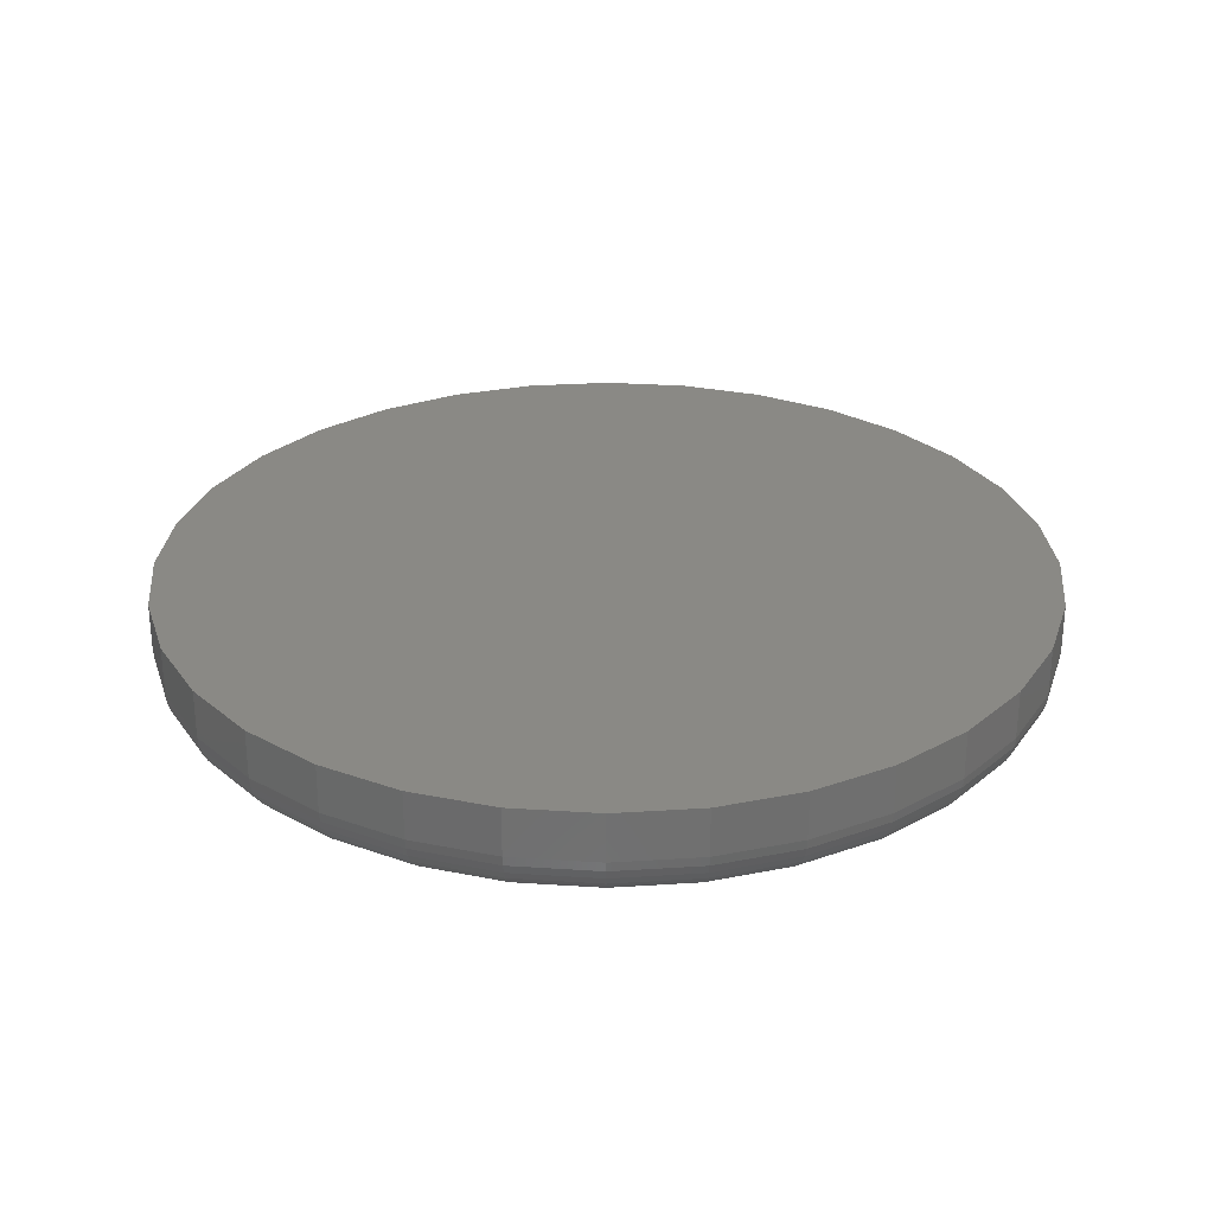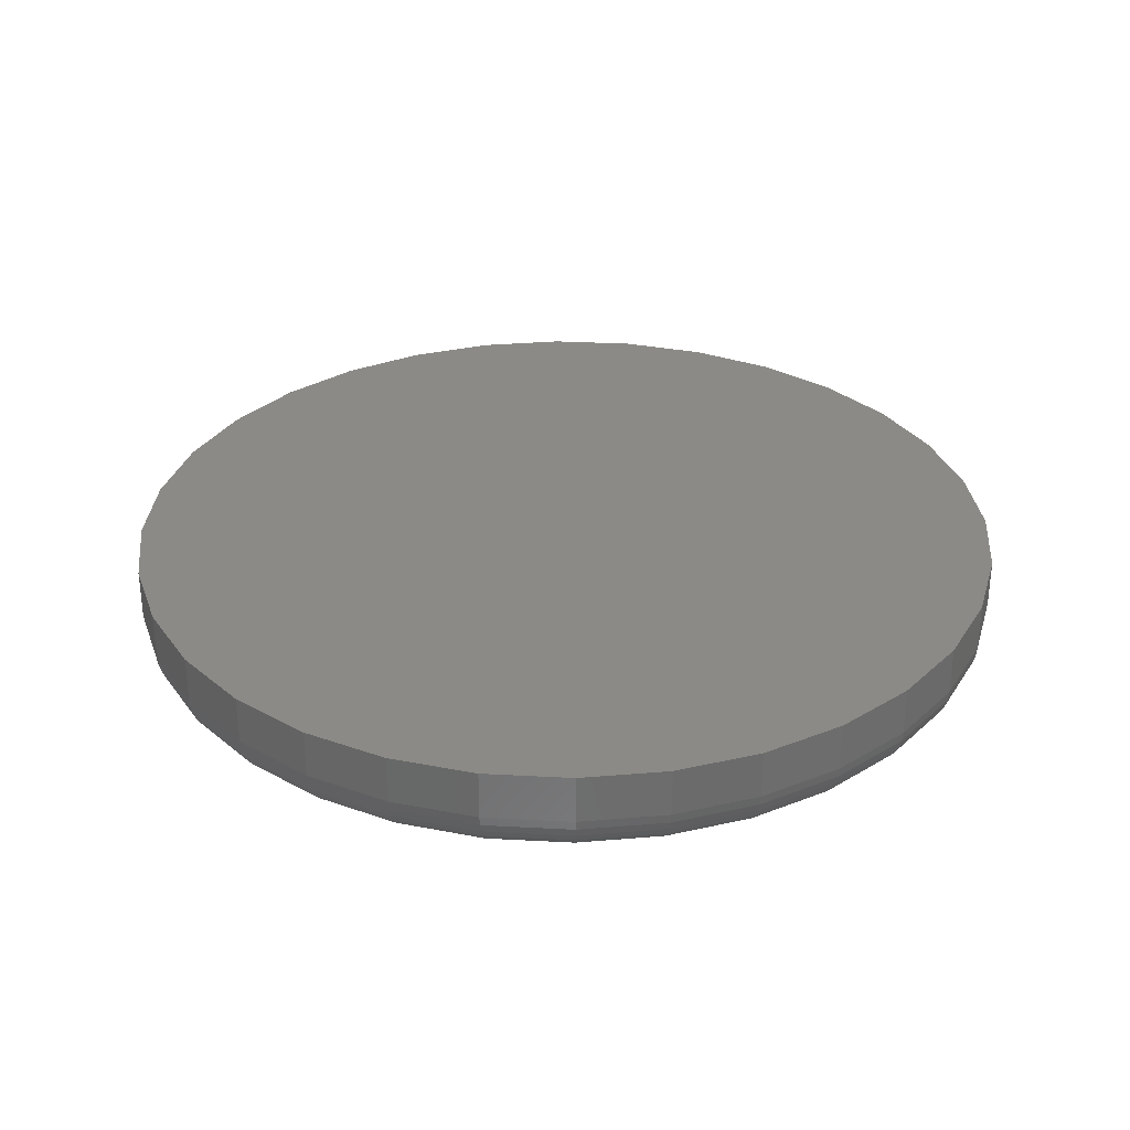
<metadata>
{"format":"stl","ext":"stl","renderer":"f3d","projection":"perspective","resolution":1024,"background":"white","views":[{"elev":28.6,"azim":-134.9,"up":"+Y"},{"elev":31.3,"azim":-57.5,"up":"+Y"}]}
</metadata>
<code>
# stl→obj: 320 verts, 636 faces
v -0.01127 -0.01562 0.06202
v 0.01341 -0.01562 0.06202
v 0.001069 -0.01562 0.06324
v -0.02313 -0.01562 0.05843
v 0.02527 -0.01562 0.05843
v -0.03407 -0.01562 0.05258
v 0.0362 -0.01562 0.05258
v -0.04365 -0.01562 0.04472
v 0.04579 -0.01562 0.04472
v -0.05151 -0.01562 0.03513
v 0.05365 -0.01562 0.03513
v 0.05365 -0.01562 -0.03513
v -0.04365 -0.01562 -0.04472
v 0.04579 -0.01562 -0.04472
v -0.03407 -0.01562 -0.05258
v 0.0362 -0.01562 -0.05258
v -0.02313 -0.01562 -0.05843
v 0.02527 -0.01562 -0.05843
v -0.01127 -0.01562 -0.06202
v 0.01341 -0.01562 -0.06202
v 0.001069 -0.01562 -0.06324
v 0.0595 -0.01562 0.0242
v -0.05736 -0.01562 0.0242
v 0.06309 -0.01562 0.01234
v -0.06096 -0.01562 0.01234
v 0.06431 -0.01562 -2.802e-17
v -0.06217 -0.01562 -5.321e-17
v 0.06309 -0.01562 -0.01234
v -0.06096 -0.01562 -0.01234
v 0.0595 -0.01562 -0.0242
v -0.05736 -0.01562 -0.0242
v -0.05151 -0.01562 -0.03513
v 0.07212 1.002e-17 -1.064e-17
v 0.07212 -0.007812 -9.114e-17
v 0.07076 9.94e-18 -0.01386
v 0.07076 -0.007812 -0.01386
v 0.06671 9.716e-18 -0.02719
v 0.06671 -0.007812 -0.02719
v 0.06015 9.351e-18 -0.03947
v 0.06015 -0.007812 -0.03947
v 0.05131 8.861e-18 -0.05024
v 0.05131 -0.007812 -0.05024
v 0.04054 8.263e-18 -0.05908
v 0.04054 -0.007812 -0.05908
v 0.02826 7.581e-18 -0.06564
v 0.02826 -0.007812 -0.06564
v 0.01493 6.841e-18 -0.06969
v 0.01493 -0.007812 -0.06969
v 0.001069 6.072e-18 -0.07105
v 0.001069 -0.007812 -0.07105
v -0.01279 5.302e-18 -0.06969
v -0.01279 -0.007812 -0.06969
v -0.02612 4.562e-18 -0.06564
v -0.02612 -0.007812 -0.06564
v -0.03841 3.88e-18 -0.05908
v -0.03841 -0.007812 -0.05908
v -0.04917 3.283e-18 -0.05024
v -0.04917 -0.007812 -0.05024
v -0.05801 2.792e-18 -0.03947
v -0.05801 -0.007812 -0.03947
v -0.06457 2.428e-18 -0.02719
v -0.06457 -0.007812 -0.02719
v -0.06862 2.203e-18 -0.01386
v -0.06862 -0.007812 -0.01386
v -0.06998 2.127e-18 6.767e-18
v -0.06998 -0.007812 6.767e-18
v -0.06862 2.203e-18 0.01386
v -0.06862 -0.007812 0.01386
v -0.06457 2.428e-18 0.02719
v -0.06457 -0.007812 0.02719
v -0.05801 2.792e-18 0.03947
v -0.05801 -0.007812 0.03947
v -0.04917 3.283e-18 0.05024
v -0.04917 -0.007812 0.05024
v -0.03841 3.88e-18 0.05908
v -0.03841 -0.007812 0.05908
v -0.02612 4.562e-18 0.06564
v -0.02612 -0.007812 0.06564
v -0.01279 5.302e-18 0.06969
v -0.01279 -0.007812 0.06969
v 0.001069 6.072e-18 0.07105
v 0.001069 -0.007812 0.07105
v 0.01493 6.841e-18 0.06969
v 0.01493 -0.007812 0.06969
v 0.02826 7.581e-18 0.06564
v 0.02826 -0.007812 0.06564
v 0.04054 8.263e-18 0.05908
v 0.04054 -0.007812 0.05908
v 0.05131 8.861e-18 0.05024
v 0.05131 -0.007812 0.05024
v 0.06015 9.351e-18 0.03947
v 0.06015 -0.007812 0.03947
v 0.06671 9.716e-18 0.02719
v 0.06671 -0.007812 0.02719
v 0.07076 9.94e-18 0.01386
v 0.07076 -0.007812 0.01386
v -0.0637 -0.01547 -3.469e-17
v -0.06245 -0.01547 0.01263
v -0.06516 -0.01503 -3.469e-17
v -0.06389 -0.01503 0.01292
v -0.06651 -0.01431 -3.469e-17
v -0.06521 -0.01431 0.01318
v -0.0677 -0.01334 -3.469e-17
v -0.06637 -0.01334 0.01342
v -0.06867 -0.01215 -3.469e-17
v -0.06733 -0.01215 0.0136
v -0.06939 -0.0108 -3.816e-17
v -0.06804 -0.0108 0.01375
v -0.06983 -0.009337 -3.469e-17
v -0.06847 -0.009337 0.01383
v 0.06459 -0.01547 0.01263
v 0.06583 -0.01547 -1.318e-16
v 0.06603 -0.01503 0.01292
v 0.0673 -0.01503 -1.388e-16
v 0.06735 -0.01431 0.01318
v 0.06865 -0.01431 -1.422e-16
v 0.06851 -0.01334 0.01342
v 0.06983 -0.01334 -1.422e-16
v 0.06947 -0.01215 0.0136
v 0.07081 -0.01215 -1.422e-16
v 0.07017 -0.0108 0.01375
v 0.07153 -0.0108 -1.388e-16
v 0.07061 -0.009337 0.01383
v 0.07197 -0.009337 -1.422e-16
v 0.0609 -0.01547 0.02478
v 0.06226 -0.01503 0.02535
v 0.06351 -0.01431 0.02586
v 0.0646 -0.01334 0.02632
v 0.0655 -0.01215 0.02669
v 0.06616 -0.0108 0.02696
v 0.06657 -0.009337 0.02713
v 0.05492 -0.01547 0.03598
v 0.05614 -0.01503 0.0368
v 0.05726 -0.01431 0.03755
v 0.05824 -0.01334 0.0382
v 0.05905 -0.01215 0.03874
v 0.05965 -0.0108 0.03914
v 0.06002 -0.009337 0.03939
v 0.04686 -0.01547 0.0458
v 0.0479 -0.01503 0.04683
v 0.04886 -0.01431 0.04779
v 0.04969 -0.01334 0.04862
v 0.05038 -0.01215 0.04931
v 0.05089 -0.0108 0.04982
v 0.0512 -0.009337 0.05014
v 0.03705 -0.01547 0.05385
v 0.03786 -0.01503 0.05507
v 0.03861 -0.01431 0.05619
v 0.03927 -0.01334 0.05718
v 0.03981 -0.01215 0.05798
v 0.04021 -0.0108 0.05858
v 0.04046 -0.009337 0.05895
v 0.02585 -0.01547 0.05983
v 0.02641 -0.01503 0.06119
v 0.02693 -0.01431 0.06244
v 0.02738 -0.01334 0.06353
v 0.02776 -0.01215 0.06443
v 0.02803 -0.0108 0.06509
v 0.0282 -0.009337 0.06551
v 0.0137 -0.01547 0.06352
v 0.01399 -0.01503 0.06496
v 0.01425 -0.01431 0.06628
v 0.01448 -0.01334 0.06744
v 0.01467 -0.01215 0.0684
v 0.01481 -0.0108 0.0691
v 0.0149 -0.009337 0.06954
v 0.001069 -0.01547 0.06476
v 0.001069 -0.01503 0.06623
v 0.001069 -0.01431 0.06758
v 0.001069 -0.01334 0.06876
v 0.001069 -0.01215 0.06974
v 0.001069 -0.0108 0.07046
v 0.001069 -0.009337 0.0709
v -0.01157 -0.01547 0.06352
v -0.01185 -0.01503 0.06496
v -0.01212 -0.01431 0.06628
v -0.01235 -0.01334 0.06744
v -0.01254 -0.01215 0.0684
v -0.01268 -0.0108 0.0691
v -0.01276 -0.009337 0.06954
v -0.02372 -0.01547 0.05983
v -0.02428 -0.01503 0.06119
v -0.02479 -0.01431 0.06244
v -0.02525 -0.01334 0.06353
v -0.02562 -0.01215 0.06443
v -0.02589 -0.0108 0.06509
v -0.02606 -0.009337 0.06551
v -0.03491 -0.01547 0.05385
v -0.03573 -0.01503 0.05507
v -0.03648 -0.01431 0.05619
v -0.03713 -0.01334 0.05718
v -0.03767 -0.01215 0.05798
v -0.03808 -0.0108 0.05858
v -0.03832 -0.009337 0.05895
v -0.04473 -0.01547 0.0458
v -0.04576 -0.01503 0.04683
v -0.04672 -0.01431 0.04779
v -0.04755 -0.01334 0.04862
v -0.04824 -0.01215 0.04931
v -0.04875 -0.0108 0.04982
v -0.04907 -0.009337 0.05014
v -0.05278 -0.01547 0.03598
v -0.054 -0.01503 0.0368
v -0.05512 -0.01431 0.03755
v -0.05611 -0.01334 0.0382
v -0.05691 -0.01215 0.03874
v -0.05751 -0.0108 0.03914
v -0.05788 -0.009337 0.03939
v -0.05877 -0.01547 0.02478
v -0.06012 -0.01503 0.02535
v -0.06137 -0.01431 0.02586
v -0.06246 -0.01334 0.02632
v -0.06336 -0.01215 0.02669
v -0.06403 -0.0108 0.02696
v -0.06444 -0.009337 0.02713
v 0.06459 -0.01547 -0.01263
v 0.06603 -0.01503 -0.01292
v 0.06735 -0.01431 -0.01318
v 0.06851 -0.01334 -0.01342
v 0.06947 -0.01215 -0.0136
v 0.07017 -0.0108 -0.01375
v 0.07061 -0.009337 -0.01383
v -0.06245 -0.01547 -0.01263
v -0.06389 -0.01503 -0.01292
v -0.06521 -0.01431 -0.01318
v -0.06637 -0.01334 -0.01342
v -0.06733 -0.01215 -0.0136
v -0.06804 -0.0108 -0.01375
v -0.06847 -0.009337 -0.01383
v -0.05877 -0.01547 -0.02478
v -0.06012 -0.01503 -0.02535
v -0.06137 -0.01431 -0.02586
v -0.06246 -0.01334 -0.02632
v -0.06336 -0.01215 -0.02669
v -0.06403 -0.0108 -0.02696
v -0.06444 -0.009337 -0.02713
v -0.05278 -0.01547 -0.03598
v -0.054 -0.01503 -0.0368
v -0.05512 -0.01431 -0.03755
v -0.05611 -0.01334 -0.0382
v -0.05691 -0.01215 -0.03874
v -0.05751 -0.0108 -0.03914
v -0.05788 -0.009337 -0.03939
v -0.04473 -0.01547 -0.0458
v -0.04576 -0.01503 -0.04683
v -0.04672 -0.01431 -0.04779
v -0.04755 -0.01334 -0.04862
v -0.04824 -0.01215 -0.04931
v -0.04875 -0.0108 -0.04982
v -0.04907 -0.009337 -0.05014
v -0.03491 -0.01547 -0.05385
v -0.03573 -0.01503 -0.05507
v -0.03648 -0.01431 -0.05619
v -0.03713 -0.01334 -0.05718
v -0.03767 -0.01215 -0.05798
v -0.03808 -0.0108 -0.05858
v -0.03832 -0.009337 -0.05895
v -0.02372 -0.01547 -0.05983
v -0.02428 -0.01503 -0.06119
v -0.02479 -0.01431 -0.06244
v -0.02525 -0.01334 -0.06353
v -0.02562 -0.01215 -0.06443
v -0.02589 -0.0108 -0.06509
v -0.02606 -0.009337 -0.06551
v -0.01157 -0.01547 -0.06352
v -0.01185 -0.01503 -0.06496
v -0.01212 -0.01431 -0.06628
v -0.01235 -0.01334 -0.06744
v -0.01254 -0.01215 -0.0684
v -0.01268 -0.0108 -0.0691
v -0.01276 -0.009337 -0.06954
v 0.001069 -0.01547 -0.06476
v 0.001069 -0.01503 -0.06623
v 0.001069 -0.01431 -0.06758
v 0.001069 -0.01334 -0.06876
v 0.001069 -0.01215 -0.06974
v 0.001069 -0.0108 -0.07046
v 0.001069 -0.009337 -0.0709
v 0.0137 -0.01547 -0.06352
v 0.01399 -0.01503 -0.06496
v 0.01425 -0.01431 -0.06628
v 0.01448 -0.01334 -0.06744
v 0.01467 -0.01215 -0.0684
v 0.01481 -0.0108 -0.0691
v 0.0149 -0.009337 -0.06954
v 0.02585 -0.01547 -0.05983
v 0.02641 -0.01503 -0.06119
v 0.02693 -0.01431 -0.06244
v 0.02738 -0.01334 -0.06353
v 0.02776 -0.01215 -0.06443
v 0.02803 -0.0108 -0.06509
v 0.0282 -0.009337 -0.06551
v 0.03705 -0.01547 -0.05385
v 0.03786 -0.01503 -0.05507
v 0.03861 -0.01431 -0.05619
v 0.03927 -0.01334 -0.05718
v 0.03981 -0.01215 -0.05798
v 0.04021 -0.0108 -0.05858
v 0.04046 -0.009337 -0.05895
v 0.04686 -0.01547 -0.0458
v 0.0479 -0.01503 -0.04683
v 0.04886 -0.01431 -0.04779
v 0.04969 -0.01334 -0.04862
v 0.05038 -0.01215 -0.04931
v 0.05089 -0.0108 -0.04982
v 0.0512 -0.009337 -0.05014
v 0.05492 -0.01547 -0.03598
v 0.05614 -0.01503 -0.0368
v 0.05726 -0.01431 -0.03755
v 0.05824 -0.01334 -0.0382
v 0.05905 -0.01215 -0.03874
v 0.05965 -0.0108 -0.03914
v 0.06002 -0.009337 -0.03939
v 0.0609 -0.01547 -0.02478
v 0.06226 -0.01503 -0.02535
v 0.06351 -0.01431 -0.02586
v 0.0646 -0.01334 -0.02632
v 0.0655 -0.01215 -0.02669
v 0.06616 -0.0108 -0.02696
v 0.06657 -0.009337 -0.02713
f 1 2 3
f 2 1 4
f 2 4 5
f 5 4 6
f 5 6 7
f 7 6 8
f 7 8 9
f 9 8 10
f 9 10 11
f 12 13 14
f 14 13 15
f 14 15 16
f 16 15 17
f 16 17 18
f 18 17 19
f 18 19 20
f 20 19 21
f 11 10 22
f 22 10 23
f 22 23 24
f 24 23 25
f 24 25 26
f 26 25 27
f 26 27 28
f 28 27 29
f 28 29 30
f 30 29 31
f 30 31 12
f 12 31 32
f 12 32 13
f 33 34 35
f 35 34 36
f 35 36 37
f 37 36 38
f 37 38 39
f 39 38 40
f 39 40 41
f 41 40 42
f 41 42 43
f 43 42 44
f 43 44 45
f 45 44 46
f 45 46 47
f 47 46 48
f 47 48 49
f 49 48 50
f 49 50 51
f 51 50 52
f 51 52 53
f 53 52 54
f 53 54 55
f 55 54 56
f 55 56 57
f 57 56 58
f 57 58 59
f 59 58 60
f 59 60 61
f 61 60 62
f 61 62 63
f 63 62 64
f 63 64 65
f 65 64 66
f 65 66 67
f 67 66 68
f 67 68 69
f 69 68 70
f 69 70 71
f 71 70 72
f 71 72 73
f 73 72 74
f 73 74 75
f 75 74 76
f 75 76 77
f 77 76 78
f 77 78 79
f 79 78 80
f 79 80 81
f 81 80 82
f 81 82 83
f 83 82 84
f 83 84 85
f 85 84 86
f 85 86 87
f 87 86 88
f 87 88 89
f 89 88 90
f 89 90 91
f 91 90 92
f 91 92 93
f 93 92 94
f 93 94 95
f 95 94 96
f 95 96 33
f 33 96 34
f 27 25 97
f 97 25 98
f 97 98 99
f 99 98 100
f 99 100 101
f 101 100 102
f 101 102 103
f 103 102 104
f 103 104 105
f 105 104 106
f 105 106 107
f 107 106 108
f 107 108 109
f 109 108 110
f 109 110 66
f 66 110 68
f 24 26 111
f 111 26 112
f 111 112 113
f 113 112 114
f 113 114 115
f 115 114 116
f 115 116 117
f 117 116 118
f 117 118 119
f 119 118 120
f 119 120 121
f 121 120 122
f 121 122 123
f 123 122 124
f 123 124 96
f 96 124 34
f 22 24 125
f 125 24 111
f 125 111 126
f 126 111 113
f 126 113 127
f 127 113 115
f 127 115 128
f 128 115 117
f 128 117 129
f 129 117 119
f 129 119 130
f 130 119 121
f 130 121 131
f 131 121 123
f 131 123 94
f 94 123 96
f 11 22 132
f 132 22 125
f 132 125 133
f 133 125 126
f 133 126 134
f 134 126 127
f 134 127 135
f 135 127 128
f 135 128 136
f 136 128 129
f 136 129 137
f 137 129 130
f 137 130 138
f 138 130 131
f 138 131 92
f 92 131 94
f 9 11 139
f 139 11 132
f 139 132 140
f 140 132 133
f 140 133 141
f 141 133 134
f 141 134 142
f 142 134 135
f 142 135 143
f 143 135 136
f 143 136 144
f 144 136 137
f 144 137 145
f 145 137 138
f 145 138 90
f 90 138 92
f 7 9 146
f 146 9 139
f 146 139 147
f 147 139 140
f 147 140 148
f 148 140 141
f 148 141 149
f 149 141 142
f 149 142 150
f 150 142 143
f 150 143 151
f 151 143 144
f 151 144 152
f 152 144 145
f 152 145 88
f 88 145 90
f 5 7 153
f 153 7 146
f 153 146 154
f 154 146 147
f 154 147 155
f 155 147 148
f 155 148 156
f 156 148 149
f 156 149 157
f 157 149 150
f 157 150 158
f 158 150 151
f 158 151 159
f 159 151 152
f 159 152 86
f 86 152 88
f 2 5 160
f 160 5 153
f 160 153 161
f 161 153 154
f 161 154 162
f 162 154 155
f 162 155 163
f 163 155 156
f 163 156 164
f 164 156 157
f 164 157 165
f 165 157 158
f 165 158 166
f 166 158 159
f 166 159 84
f 84 159 86
f 3 2 167
f 167 2 160
f 167 160 168
f 168 160 161
f 168 161 169
f 169 161 162
f 169 162 170
f 170 162 163
f 170 163 171
f 171 163 164
f 171 164 172
f 172 164 165
f 172 165 173
f 173 165 166
f 173 166 82
f 82 166 84
f 1 3 174
f 174 3 167
f 174 167 175
f 175 167 168
f 175 168 176
f 176 168 169
f 176 169 177
f 177 169 170
f 177 170 178
f 178 170 171
f 178 171 179
f 179 171 172
f 179 172 180
f 180 172 173
f 180 173 80
f 80 173 82
f 4 1 181
f 181 1 174
f 181 174 182
f 182 174 175
f 182 175 183
f 183 175 176
f 183 176 184
f 184 176 177
f 184 177 185
f 185 177 178
f 185 178 186
f 186 178 179
f 186 179 187
f 187 179 180
f 187 180 78
f 78 180 80
f 6 4 188
f 188 4 181
f 188 181 189
f 189 181 182
f 189 182 190
f 190 182 183
f 190 183 191
f 191 183 184
f 191 184 192
f 192 184 185
f 192 185 193
f 193 185 186
f 193 186 194
f 194 186 187
f 194 187 76
f 76 187 78
f 8 6 195
f 195 6 188
f 195 188 196
f 196 188 189
f 196 189 197
f 197 189 190
f 197 190 198
f 198 190 191
f 198 191 199
f 199 191 192
f 199 192 200
f 200 192 193
f 200 193 201
f 201 193 194
f 201 194 74
f 74 194 76
f 10 8 202
f 202 8 195
f 202 195 203
f 203 195 196
f 203 196 204
f 204 196 197
f 204 197 205
f 205 197 198
f 205 198 206
f 206 198 199
f 206 199 207
f 207 199 200
f 207 200 208
f 208 200 201
f 208 201 72
f 72 201 74
f 23 10 209
f 209 10 202
f 209 202 210
f 210 202 203
f 210 203 211
f 211 203 204
f 211 204 212
f 212 204 205
f 212 205 213
f 213 205 206
f 213 206 214
f 214 206 207
f 214 207 215
f 215 207 208
f 215 208 70
f 70 208 72
f 25 23 98
f 98 23 209
f 98 209 100
f 100 209 210
f 100 210 102
f 102 210 211
f 102 211 104
f 104 211 212
f 104 212 106
f 106 212 213
f 106 213 108
f 108 213 214
f 108 214 110
f 110 214 215
f 110 215 68
f 68 215 70
f 26 28 112
f 112 28 216
f 112 216 114
f 114 216 217
f 114 217 116
f 116 217 218
f 116 218 118
f 118 218 219
f 118 219 120
f 120 219 220
f 120 220 122
f 122 220 221
f 122 221 124
f 124 221 222
f 124 222 34
f 34 222 36
f 29 27 223
f 223 27 97
f 223 97 224
f 224 97 99
f 224 99 225
f 225 99 101
f 225 101 226
f 226 101 103
f 226 103 227
f 227 103 105
f 227 105 228
f 228 105 107
f 228 107 229
f 229 107 109
f 229 109 64
f 64 109 66
f 31 29 230
f 230 29 223
f 230 223 231
f 231 223 224
f 231 224 232
f 232 224 225
f 232 225 233
f 233 225 226
f 233 226 234
f 234 226 227
f 234 227 235
f 235 227 228
f 235 228 236
f 236 228 229
f 236 229 62
f 62 229 64
f 32 31 237
f 237 31 230
f 237 230 238
f 238 230 231
f 238 231 239
f 239 231 232
f 239 232 240
f 240 232 233
f 240 233 241
f 241 233 234
f 241 234 242
f 242 234 235
f 242 235 243
f 243 235 236
f 243 236 60
f 60 236 62
f 13 32 244
f 244 32 237
f 244 237 245
f 245 237 238
f 245 238 246
f 246 238 239
f 246 239 247
f 247 239 240
f 247 240 248
f 248 240 241
f 248 241 249
f 249 241 242
f 249 242 250
f 250 242 243
f 250 243 58
f 58 243 60
f 15 13 251
f 251 13 244
f 251 244 252
f 252 244 245
f 252 245 253
f 253 245 246
f 253 246 254
f 254 246 247
f 254 247 255
f 255 247 248
f 255 248 256
f 256 248 249
f 256 249 257
f 257 249 250
f 257 250 56
f 56 250 58
f 17 15 258
f 258 15 251
f 258 251 259
f 259 251 252
f 259 252 260
f 260 252 253
f 260 253 261
f 261 253 254
f 261 254 262
f 262 254 255
f 262 255 263
f 263 255 256
f 263 256 264
f 264 256 257
f 264 257 54
f 54 257 56
f 19 17 265
f 265 17 258
f 265 258 266
f 266 258 259
f 266 259 267
f 267 259 260
f 267 260 268
f 268 260 261
f 268 261 269
f 269 261 262
f 269 262 270
f 270 262 263
f 270 263 271
f 271 263 264
f 271 264 52
f 52 264 54
f 21 19 272
f 272 19 265
f 272 265 273
f 273 265 266
f 273 266 274
f 274 266 267
f 274 267 275
f 275 267 268
f 275 268 276
f 276 268 269
f 276 269 277
f 277 269 270
f 277 270 278
f 278 270 271
f 278 271 50
f 50 271 52
f 20 21 279
f 279 21 272
f 279 272 280
f 280 272 273
f 280 273 281
f 281 273 274
f 281 274 282
f 282 274 275
f 282 275 283
f 283 275 276
f 283 276 284
f 284 276 277
f 284 277 285
f 285 277 278
f 285 278 48
f 48 278 50
f 18 20 286
f 286 20 279
f 286 279 287
f 287 279 280
f 287 280 288
f 288 280 281
f 288 281 289
f 289 281 282
f 289 282 290
f 290 282 283
f 290 283 291
f 291 283 284
f 291 284 292
f 292 284 285
f 292 285 46
f 46 285 48
f 16 18 293
f 293 18 286
f 293 286 294
f 294 286 287
f 294 287 295
f 295 287 288
f 295 288 296
f 296 288 289
f 296 289 297
f 297 289 290
f 297 290 298
f 298 290 291
f 298 291 299
f 299 291 292
f 299 292 44
f 44 292 46
f 14 16 300
f 300 16 293
f 300 293 301
f 301 293 294
f 301 294 302
f 302 294 295
f 302 295 303
f 303 295 296
f 303 296 304
f 304 296 297
f 304 297 305
f 305 297 298
f 305 298 306
f 306 298 299
f 306 299 42
f 42 299 44
f 12 14 307
f 307 14 300
f 307 300 308
f 308 300 301
f 308 301 309
f 309 301 302
f 309 302 310
f 310 302 303
f 310 303 311
f 311 303 304
f 311 304 312
f 312 304 305
f 312 305 313
f 313 305 306
f 313 306 40
f 40 306 42
f 30 12 314
f 314 12 307
f 314 307 315
f 315 307 308
f 315 308 316
f 316 308 309
f 316 309 317
f 317 309 310
f 317 310 318
f 318 310 311
f 318 311 319
f 319 311 312
f 319 312 320
f 320 312 313
f 320 313 38
f 38 313 40
f 28 30 216
f 216 30 314
f 216 314 217
f 217 314 315
f 217 315 218
f 218 315 316
f 218 316 219
f 219 316 317
f 219 317 220
f 220 317 318
f 220 318 221
f 221 318 319
f 221 319 222
f 222 319 320
f 222 320 36
f 36 320 38
f 81 83 79
f 77 79 83
f 85 77 83
f 75 77 85
f 87 75 85
f 73 75 87
f 89 73 87
f 71 73 89
f 91 71 89
f 41 57 39
f 55 57 41
f 43 55 41
f 53 55 43
f 45 53 43
f 51 53 45
f 47 51 45
f 49 51 47
f 57 59 39
f 39 59 61
f 39 61 37
f 37 61 63
f 37 63 35
f 35 63 65
f 35 65 33
f 33 65 67
f 33 67 95
f 95 67 69
f 95 69 93
f 93 69 71
f 93 71 91

</code>
